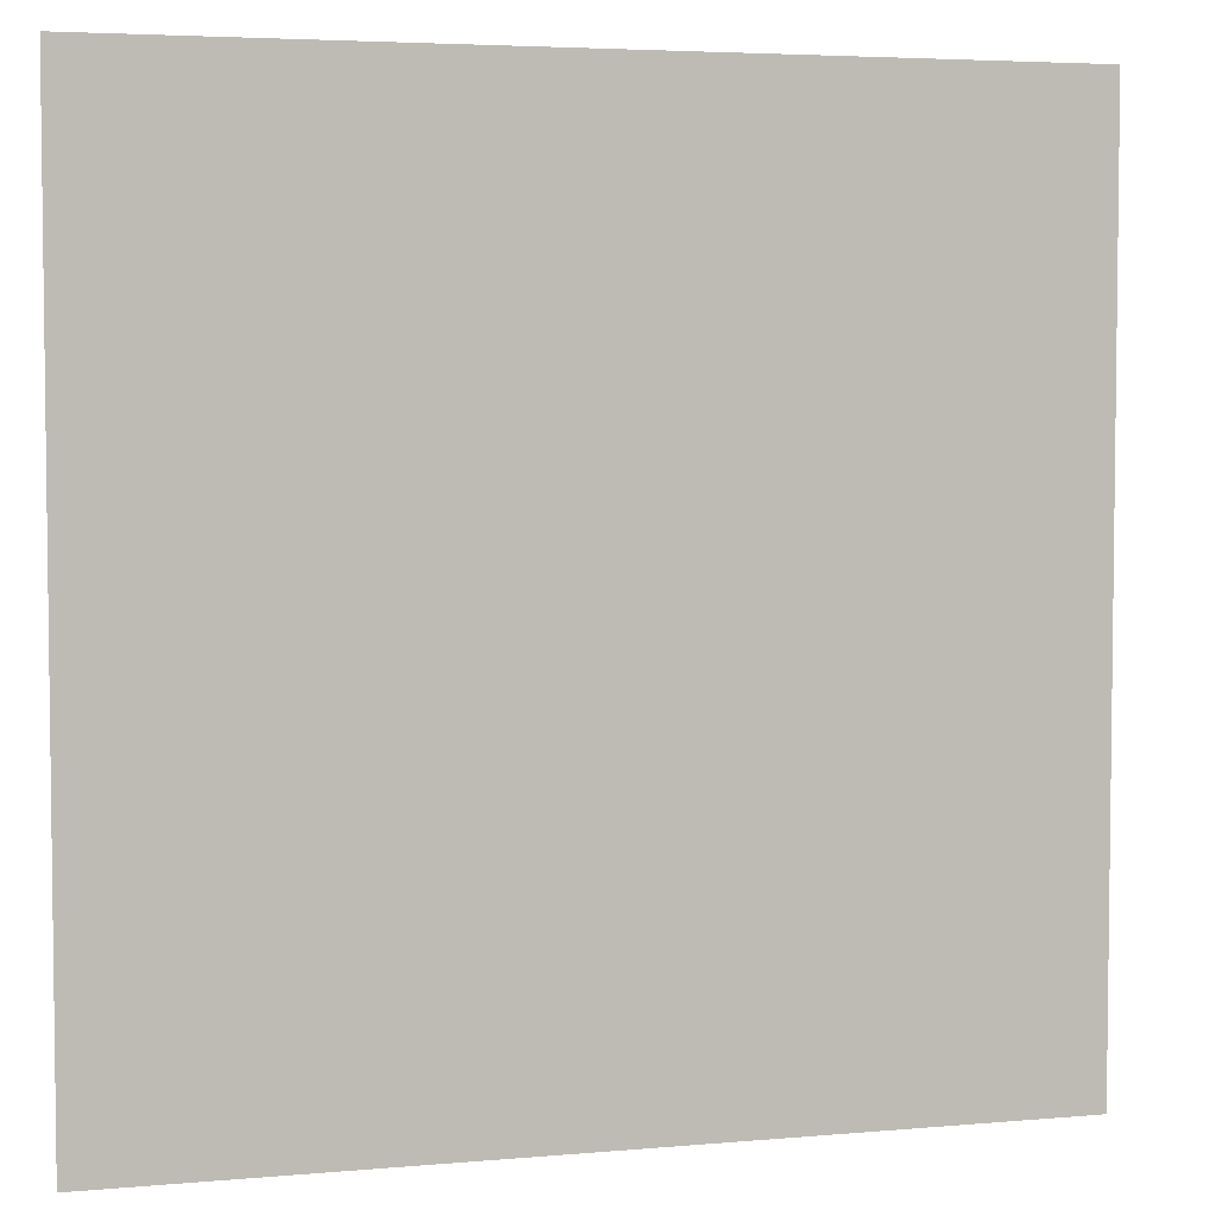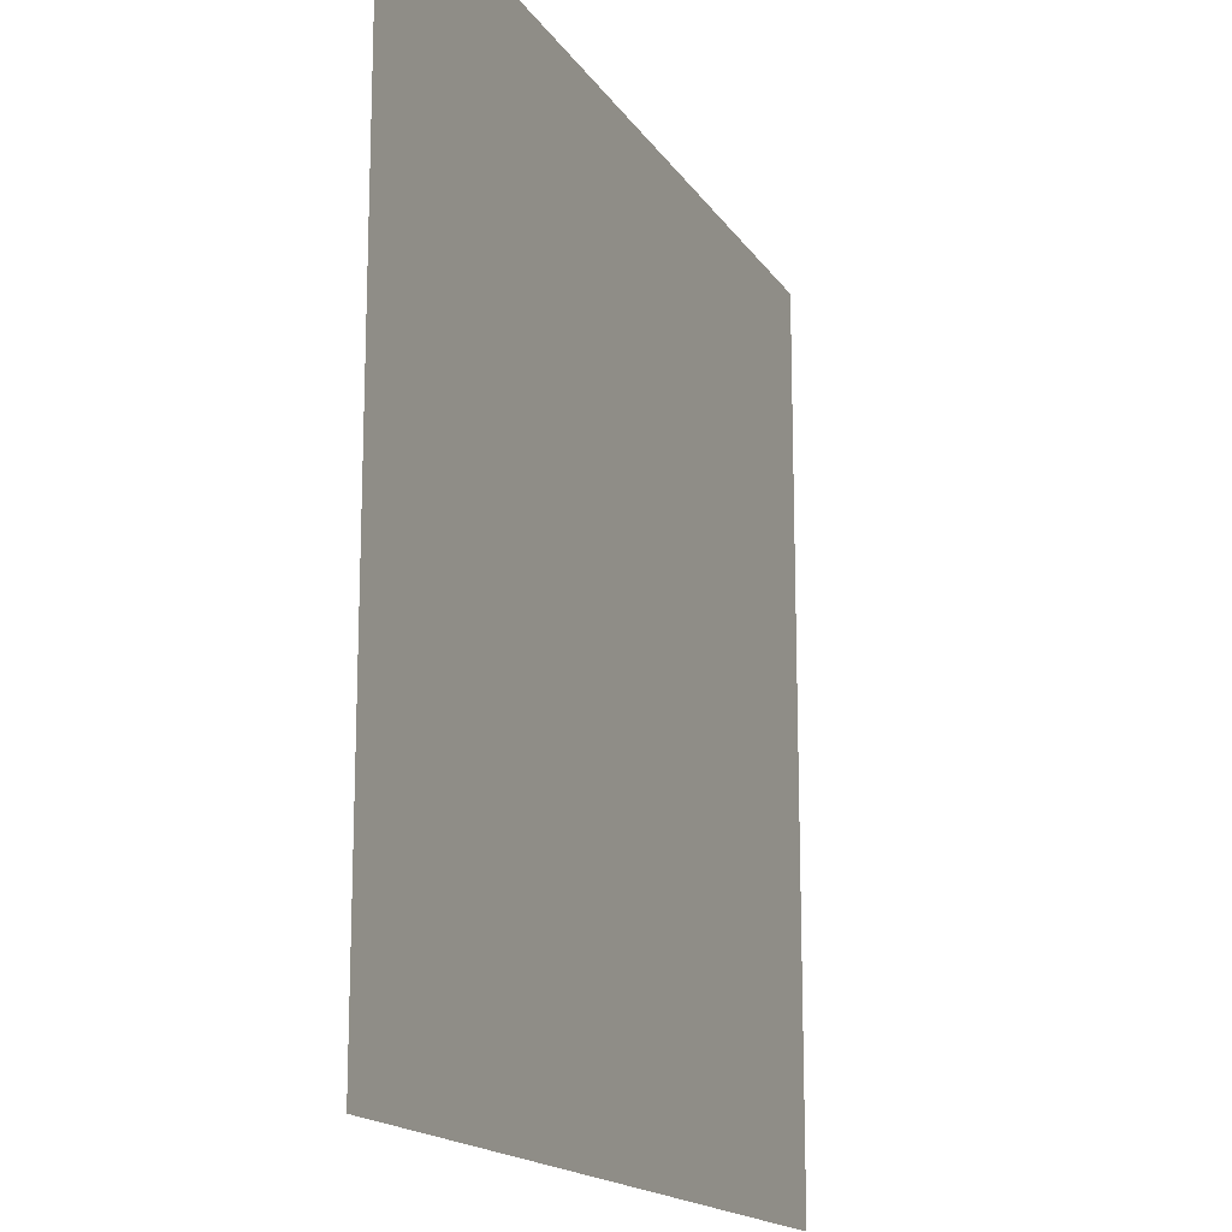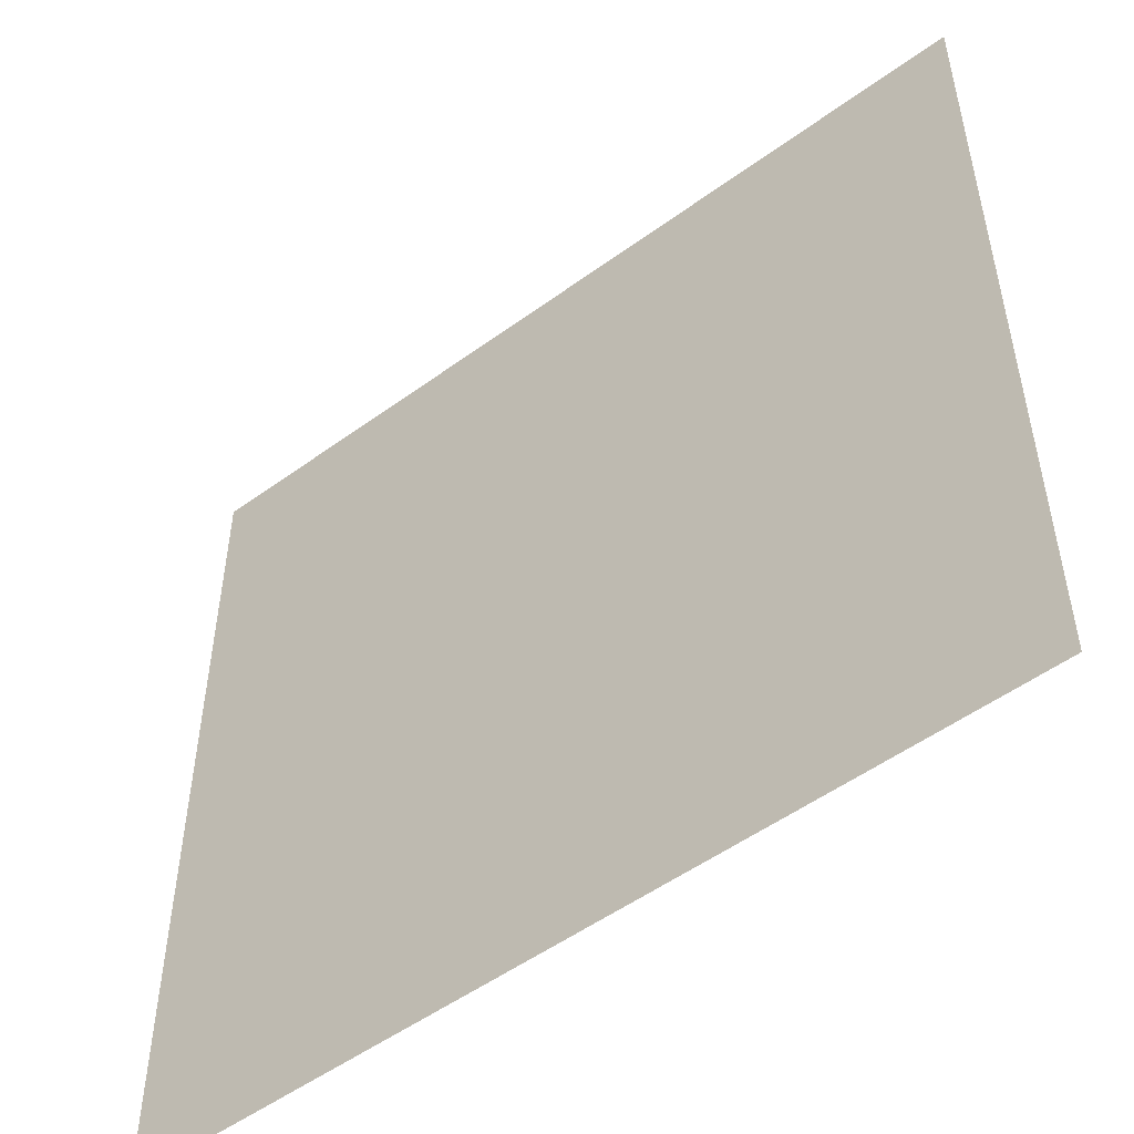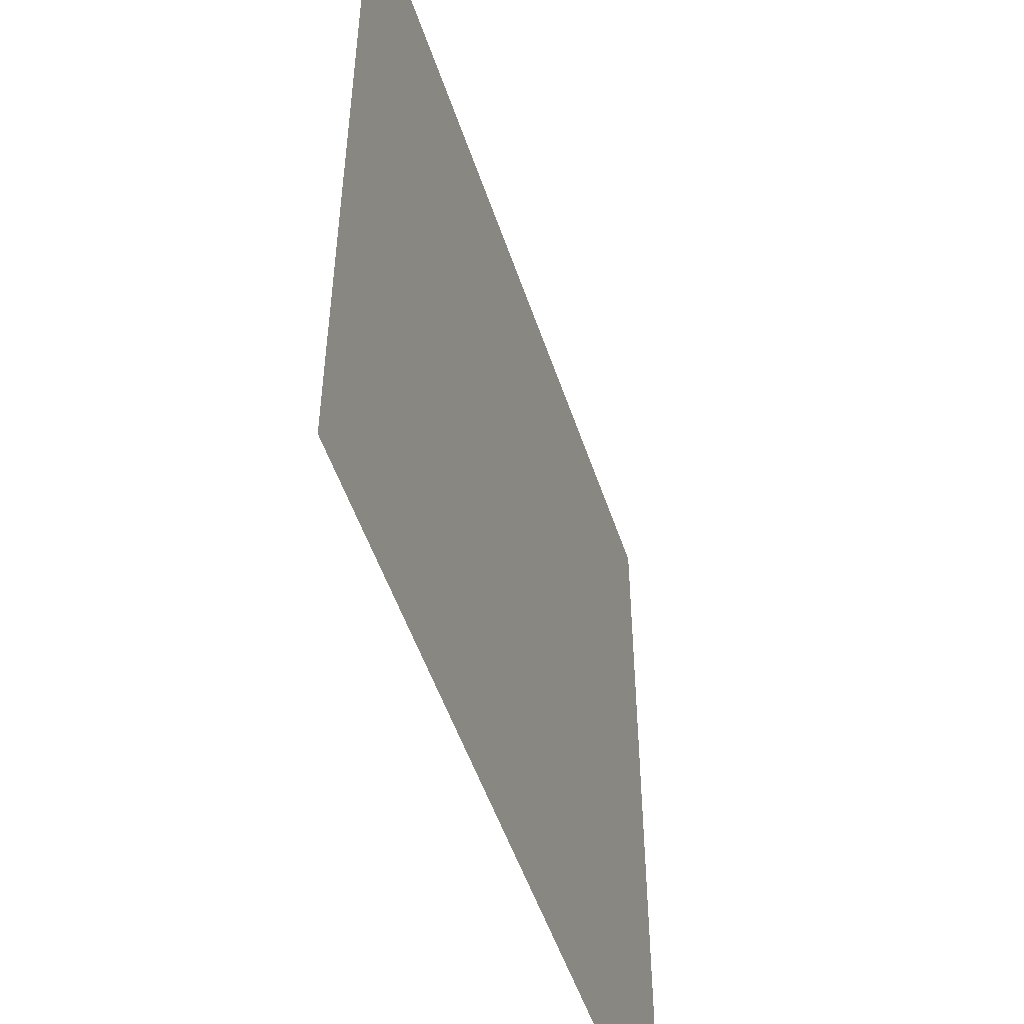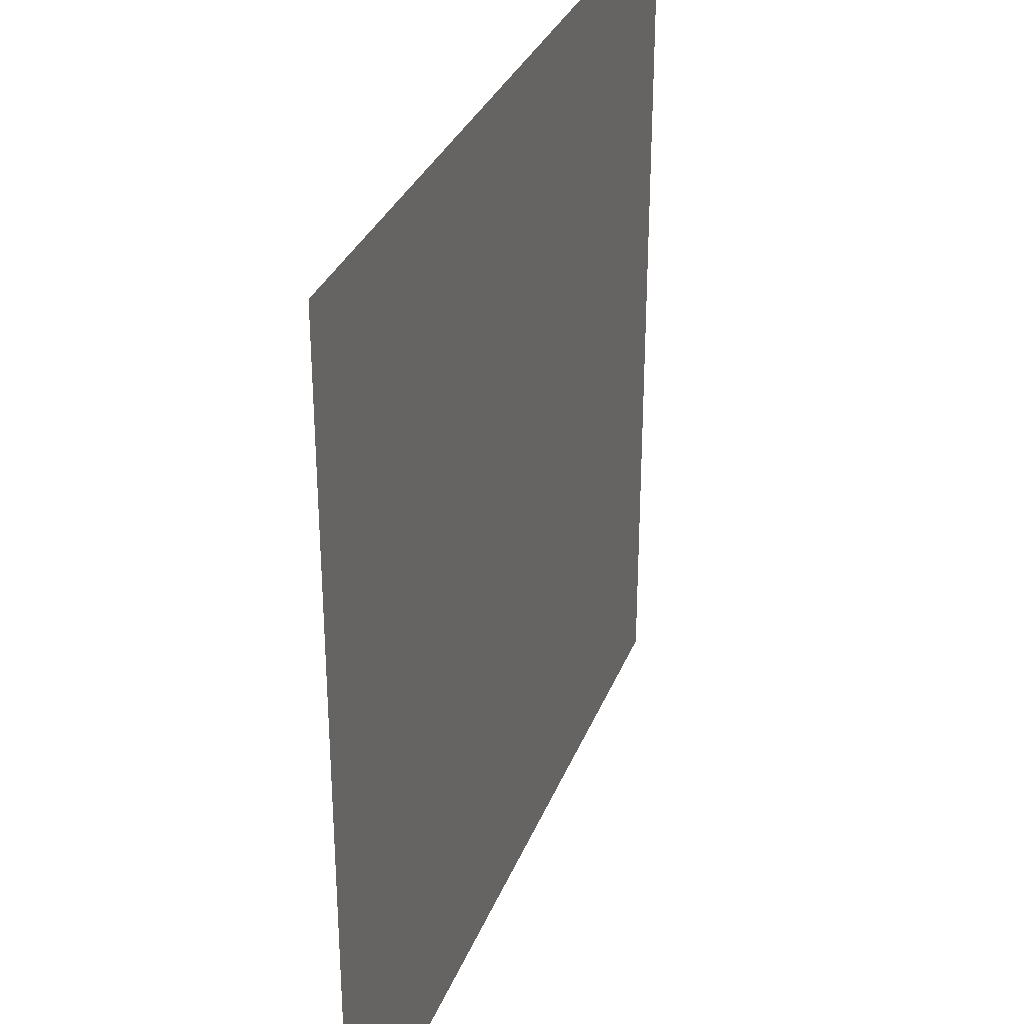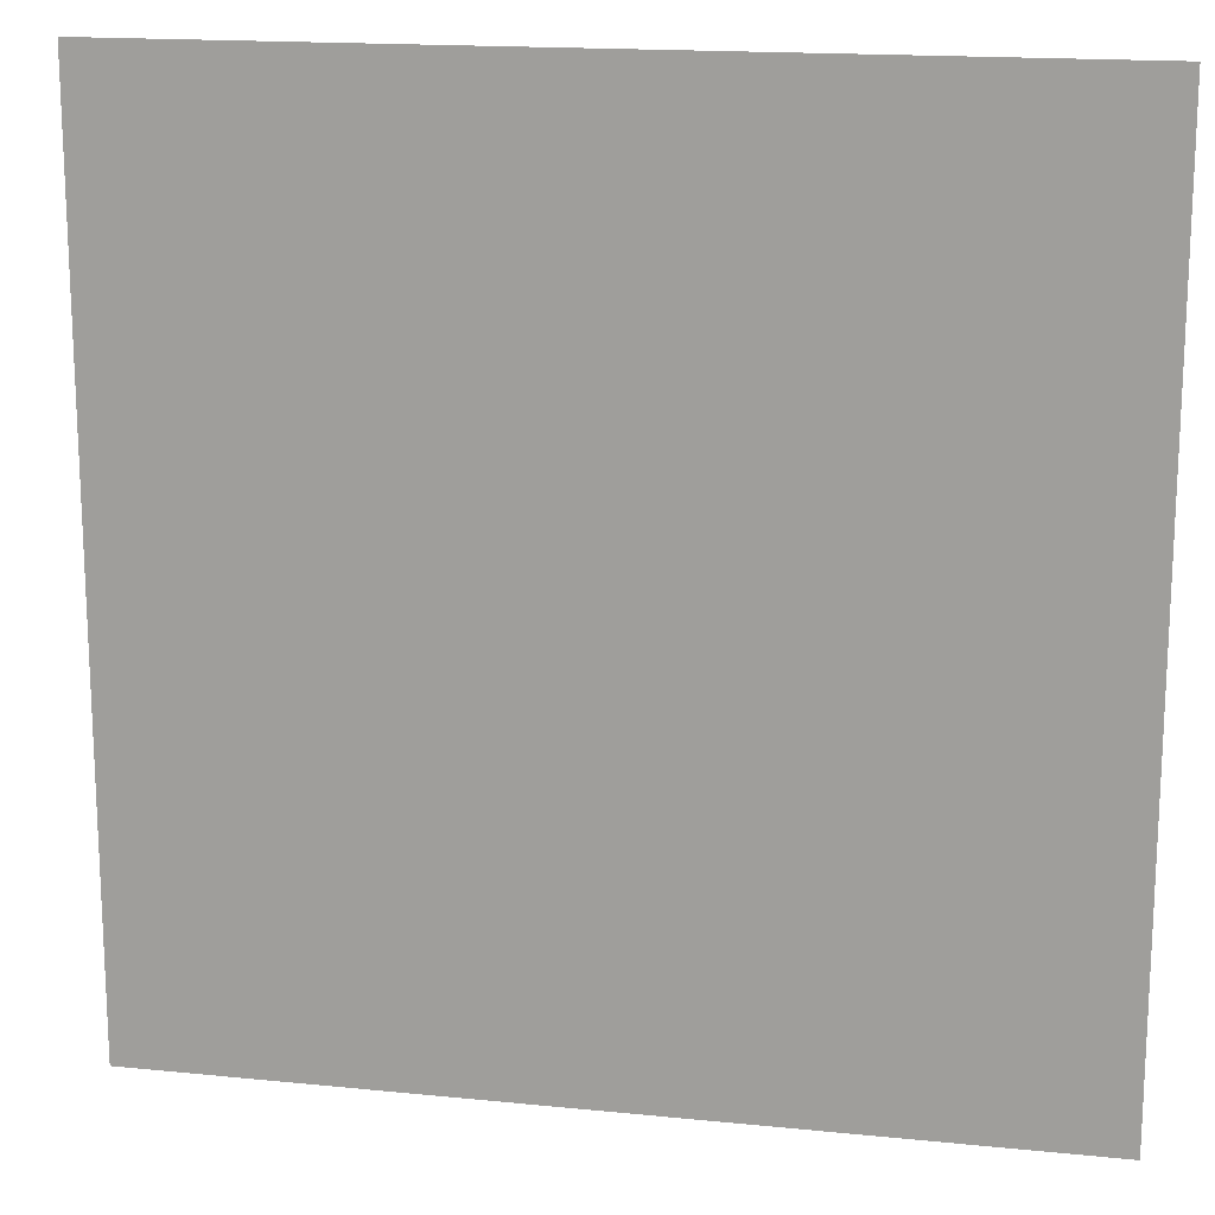
<metadata>
{"format":"obj","ext":"obj","renderer":"f3d","projection":"perspective","resolution":1024,"background":"white","views":[{"elev":4.5,"azim":163.8,"up":"+Y"},{"elev":-16.4,"azim":112.2,"up":"+Y"},{"elev":-51.9,"azim":38.3,"up":"+Y"},{"elev":-51.7,"azim":108.2,"up":"+Y"},{"elev":32.1,"azim":109.3,"up":"+Y"},{"elev":16.4,"azim":11.7,"up":"+Y"}]}
</metadata>
<code>
o Cube
v 1 1 1
v 1 -1 1
v -1 1 1
v -1 -1 1
f 1 3 2
f 4 2 3

</code>
